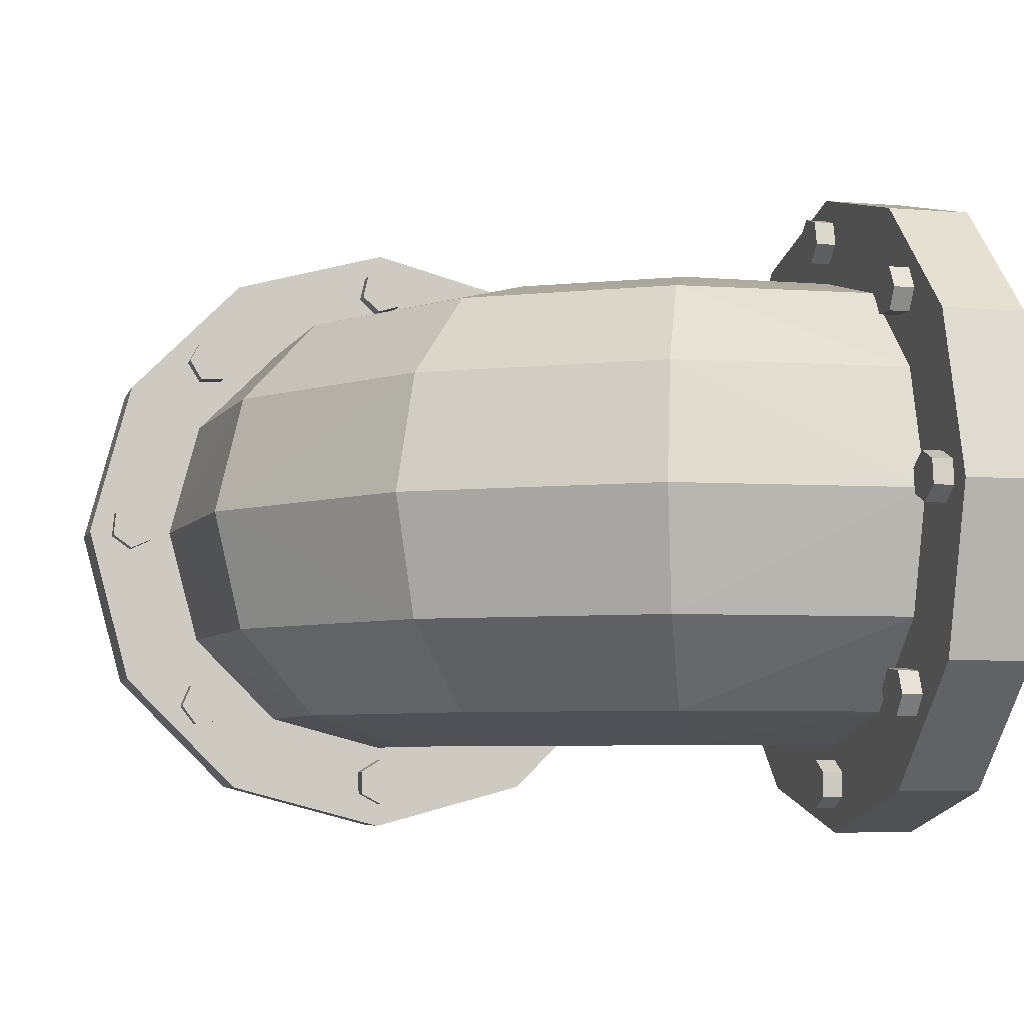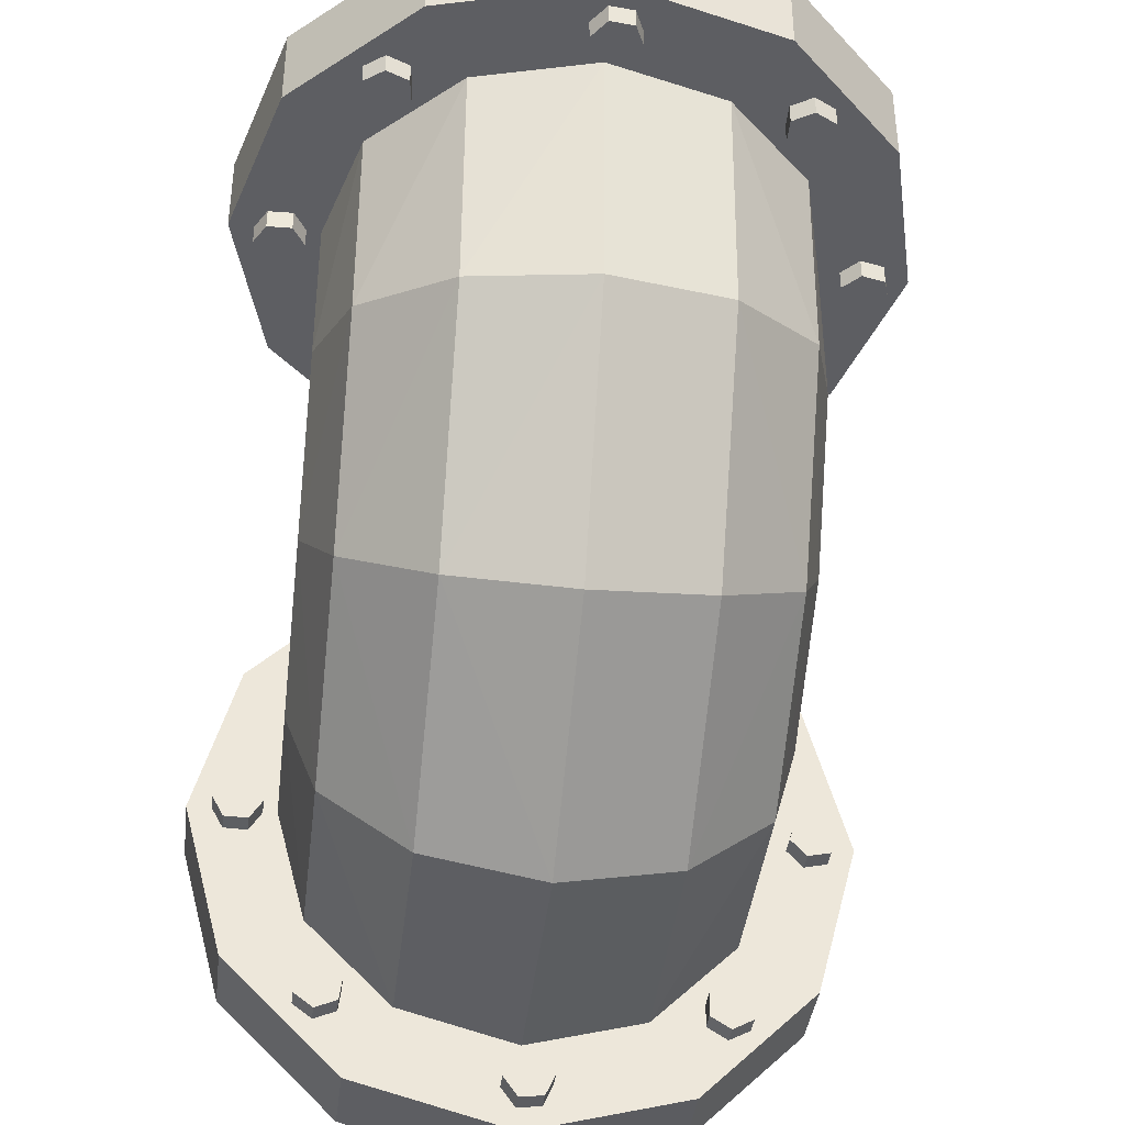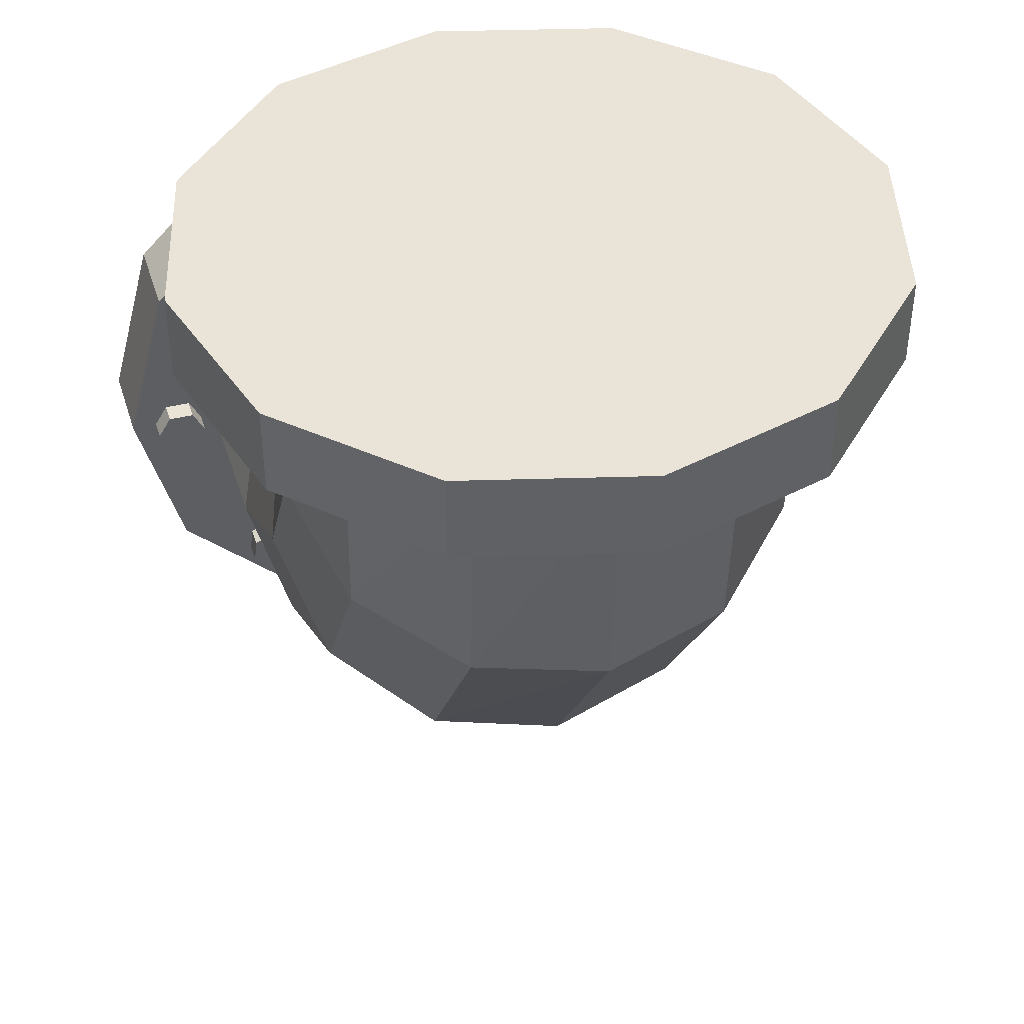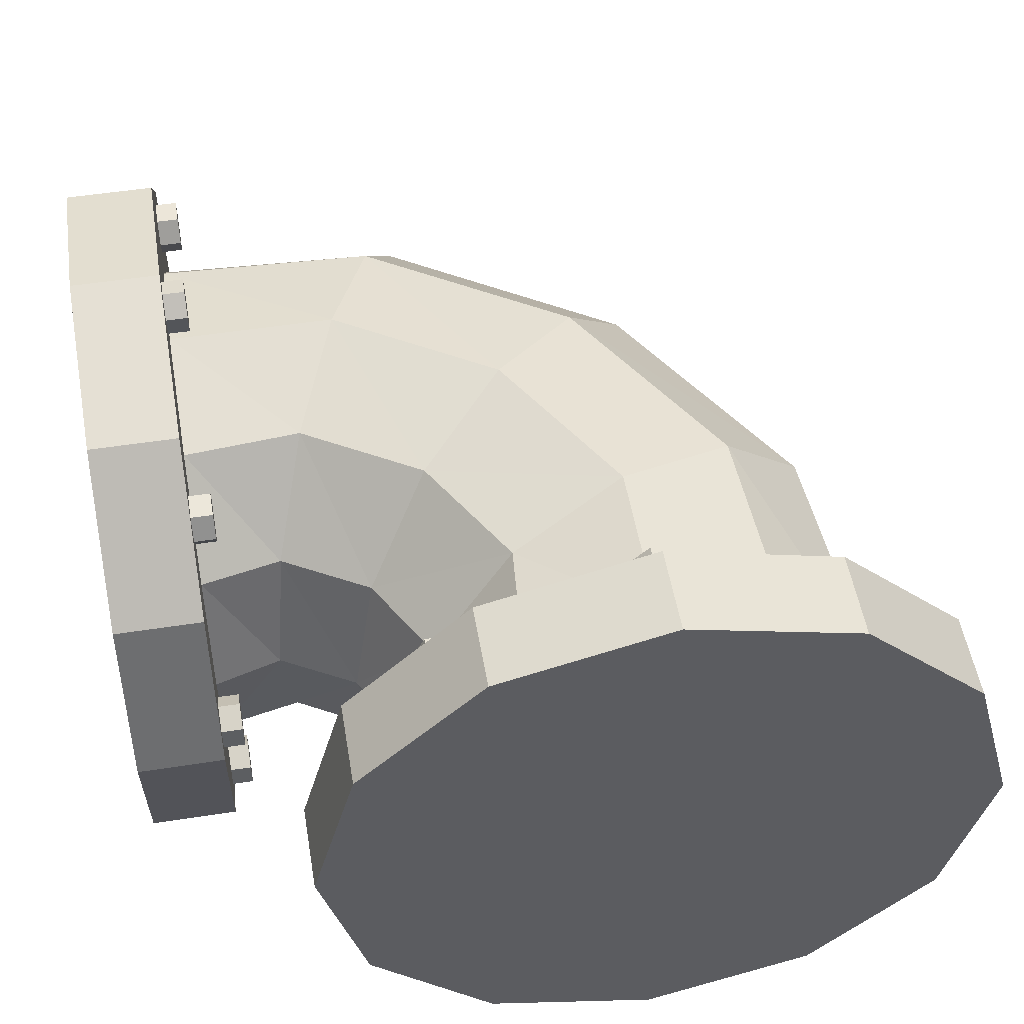
<metadata>
{"format":"obj","ext":"obj","renderer":"f3d","projection":"perspective","resolution":1024,"background":"white","views":[{"elev":-5.9,"azim":165.6,"up":"+Y"},{"elev":-39.3,"azim":83.2,"up":"+Z"},{"elev":43.4,"azim":73.0,"up":"+Z"},{"elev":51.5,"azim":-9.6,"up":"+Y"}]}
</metadata>
<code>
o Pipe_1m_bend_90_Cylinder.008
v -0 0.25 0.4131
v 0.125 0.2165 0.4131
v 0.2165 0.125 0.4131
v 0.25 0 0.4131
v 0.2165 -0.125 0.4131
v 0.125 -0.2165 0.4131
v -0 -0.25 0.4131
v -0.125 -0.2165 0.4131
v -0.2165 -0.125 0.4131
v -0.25 -0 0.4131
v -0.2165 0.125 0.4131
v -0.125 0.2165 0.4131
v 0.1711 0.2963 0.4131
v -0 0.3421 0.4131
v 0.2963 0.1711 0.4131
v 0.3421 0 0.4131
v 0.2963 -0.1711 0.4131
v 0.1711 -0.2963 0.4131
v -0 -0.3421 0.4131
v -0.1711 -0.2963 0.4131
v -0.2963 -0.1711 0.4131
v -0.3421 -0 0.4131
v -0.2963 0.1711 0.4131
v -0.1711 0.2963 0.4131
v 0.1711 0.2963 0.5
v 0 0.3421 0.5
v 0.2963 0.1711 0.5
v 0.3421 0 0.5
v 0.2963 -0.1711 0.5
v 0.1711 -0.2963 0.5
v 0 -0.3421 0.5
v -0.1711 -0.2963 0.5
v -0.2963 -0.1711 0.5
v -0.3421 -0 0.5
v -0.2963 0.1711 0.5
v -0.1711 0.2963 0.5
v 0.02455 0.2883 0.3918
v 0.02455 0.2883 0.4155
v 0.005732 0.2708 0.3918
v 0.005732 0.2708 0.4155
v -0.01882 0.2784 0.3918
v -0.01882 0.2784 0.4155
v -0.02455 0.3034 0.3918
v -0.02455 0.3034 0.4155
v -0.005732 0.3209 0.3918
v -0.005732 0.3209 0.4155
v 0.01882 0.3133 0.3918
v 0.01882 0.3133 0.4155
v 0.2174 0.1808 0.3918
v 0.2174 0.1808 0.4155
v 0.1917 0.1815 0.3918
v 0.1917 0.1815 0.4155
v 0.1795 0.2041 0.3918
v 0.1795 0.2041 0.4155
v 0.1929 0.226 0.3918
v 0.1929 0.226 0.4155
v 0.2186 0.2252 0.3918
v 0.2186 0.2252 0.4155
v 0.2308 0.2026 0.3918
v 0.2308 0.2026 0.4155
v 0.2959 -0.01989 0.3918
v 0.2959 -0.01989 0.4155
v 0.2725 -0.009274 0.3918
v 0.2725 -0.009274 0.4155
v 0.27 0.01629 0.3918
v 0.27 0.01629 0.4155
v 0.2909 0.03123 0.3918
v 0.2909 0.03123 0.4155
v 0.3143 0.02062 0.3918
v 0.3143 0.02062 0.4155
v 0.3167 -0.004947 0.3918
v 0.3167 -0.004947 0.4155
v 0.219 -0.2226 0.3918
v 0.219 -0.2226 0.4155
v 0.1935 -0.2194 0.3918
v 0.1935 -0.2194 0.4155
v 0.1836 -0.1958 0.3918
v 0.1836 -0.1958 0.4155
v 0.199 -0.1753 0.3918
v 0.199 -0.1753 0.4155
v 0.2245 -0.1785 0.3918
v 0.2245 -0.1785 0.4155
v 0.2345 -0.2021 0.3918
v 0.2345 -0.2021 0.4155
v 9e-05 -0.3162 0.3918
v 9e-05 -0.3162 0.4155
v -0.02184 -0.3028 0.3918
v -0.02184 -0.3028 0.4155
v -0.02122 -0.2772 0.3918
v -0.02122 -0.2772 0.4155
v 0.001328 -0.2648 0.3918
v 0.001328 -0.2648 0.4155
v 0.02326 -0.2782 0.3918
v 0.02326 -0.2782 0.4155
v 0.02264 -0.3039 0.3918
v 0.02264 -0.3039 0.4155
v -0.2157 -0.2228 0.3918
v -0.2157 -0.2228 0.4155
v -0.2372 -0.2088 0.3918
v -0.2372 -0.2088 0.4155
v -0.2359 -0.1832 0.3918
v -0.2359 -0.1832 0.4155
v -0.213 -0.1715 0.3918
v -0.213 -0.1715 0.4155
v -0.1915 -0.1855 0.3918
v -0.1915 -0.1855 0.4155
v -0.1928 -0.2112 0.3918
v -0.1928 -0.2112 0.4155
v -0.299 -0.02441 0.3918
v -0.299 -0.02441 0.4155
v -0.3205 -0.01042 0.3918
v -0.3205 -0.01042 0.4155
v -0.3192 0.01523 0.3918
v -0.3192 0.01523 0.4155
v -0.2963 0.02689 0.3918
v -0.2963 0.02689 0.4155
v -0.2747 0.0129 0.3918
v -0.2747 0.0129 0.4155
v -0.2761 -0.01275 0.3918
v -0.2761 -0.01275 0.4155
v -0.211 0.1835 0.3918
v -0.211 0.1835 0.4155
v -0.2251 0.205 0.3918
v -0.2251 0.205 0.4155
v -0.2135 0.2279 0.3918
v -0.2135 0.2279 0.4155
v -0.1879 0.2294 0.3918
v -0.1879 0.2294 0.4155
v -0.1738 0.2079 0.3918
v -0.1738 0.2079 0.4155
v -0.1853 0.185 0.3918
v -0.1853 0.185 0.4155
v -0.4131 0.25 0
v -0.4131 0.2165 -0.125
v -0.4131 0.125 -0.2165
v -0.4131 0 -0.25
v -0.4131 -0.125 -0.2165
v -0.4131 -0.2165 -0.125
v -0.4131 -0.25 0
v -0.4131 -0.2165 0.125
v -0.4131 -0.125 0.2165
v -0.4131 -0 0.25
v -0.4131 0.125 0.2165
v -0.4131 0.2165 0.125
v -0.4131 0.2963 -0.1711
v -0.4131 0.3421 -0
v -0.4131 0.1711 -0.2963
v -0.4131 0 -0.3421
v -0.4131 -0.1711 -0.2963
v -0.4131 -0.2963 -0.1711
v -0.4131 -0.3421 -0
v -0.4131 -0.2963 0.1711
v -0.4131 -0.1711 0.2963
v -0.4131 -0 0.3421
v -0.4131 0.1711 0.2963
v -0.4131 0.2963 0.1711
v -0.5 0.2963 -0.1711
v -0.5 0.3421 -0
v -0.5 0.1711 -0.2963
v -0.5 0 -0.3421
v -0.5 -0.1711 -0.2963
v -0.5 -0.2963 -0.1711
v -0.5 -0.3421 -0
v -0.5 -0.2963 0.1711
v -0.5 -0.1711 0.2963
v -0.5 -0 0.3421
v -0.5 0.1711 0.2963
v -0.5 0.2963 0.1711
v -0.3918 0.2883 -0.02455
v -0.4155 0.2883 -0.02455
v -0.3918 0.2708 -0.005732
v -0.4155 0.2708 -0.005732
v -0.3918 0.2784 0.01882
v -0.4155 0.2784 0.01882
v -0.3918 0.3034 0.02455
v -0.4155 0.3034 0.02455
v -0.3918 0.3209 0.005732
v -0.4155 0.3209 0.005732
v -0.3918 0.3133 -0.01882
v -0.4155 0.3133 -0.01882
v -0.3918 0.1808 -0.2174
v -0.4155 0.1808 -0.2174
v -0.3918 0.1815 -0.1917
v -0.4155 0.1815 -0.1917
v -0.3918 0.2041 -0.1795
v -0.4155 0.2041 -0.1795
v -0.3918 0.226 -0.1929
v -0.4155 0.226 -0.1929
v -0.3918 0.2252 -0.2186
v -0.4155 0.2252 -0.2186
v -0.3918 0.2026 -0.2308
v -0.4155 0.2026 -0.2308
v -0.3918 -0.01989 -0.2959
v -0.4155 -0.01989 -0.2959
v -0.3918 -0.009274 -0.2725
v -0.4155 -0.009274 -0.2725
v -0.3918 0.01629 -0.27
v -0.4155 0.01629 -0.27
v -0.3918 0.03123 -0.2909
v -0.4155 0.03123 -0.2909
v -0.3918 0.02062 -0.3143
v -0.4155 0.02062 -0.3143
v -0.3918 -0.004947 -0.3167
v -0.4155 -0.004947 -0.3167
v -0.3918 -0.2226 -0.219
v -0.4155 -0.2226 -0.219
v -0.3918 -0.2194 -0.1935
v -0.4155 -0.2194 -0.1935
v -0.3918 -0.1958 -0.1836
v -0.4155 -0.1958 -0.1836
v -0.3918 -0.1753 -0.199
v -0.4155 -0.1753 -0.199
v -0.3918 -0.1785 -0.2245
v -0.4155 -0.1785 -0.2245
v -0.3918 -0.2021 -0.2345
v -0.4155 -0.2021 -0.2345
v -0.3918 -0.3162 -9e-05
v -0.4155 -0.3162 -9e-05
v -0.3918 -0.3028 0.02184
v -0.4155 -0.3028 0.02184
v -0.3918 -0.2772 0.02122
v -0.4155 -0.2772 0.02122
v -0.3918 -0.2648 -0.001328
v -0.4155 -0.2648 -0.001328
v -0.3918 -0.2782 -0.02326
v -0.4155 -0.2782 -0.02326
v -0.3918 -0.3039 -0.02264
v -0.4155 -0.3039 -0.02264
v -0.3918 -0.2228 0.2157
v -0.4155 -0.2228 0.2157
v -0.3918 -0.2088 0.2372
v -0.4155 -0.2088 0.2372
v -0.3918 -0.1832 0.2359
v -0.4155 -0.1832 0.2359
v -0.3918 -0.1715 0.213
v -0.4155 -0.1715 0.213
v -0.3918 -0.1855 0.1915
v -0.4155 -0.1855 0.1915
v -0.3918 -0.2112 0.1928
v -0.4155 -0.2112 0.1928
v -0.3918 -0.02441 0.299
v -0.4155 -0.02441 0.299
v -0.3918 -0.01042 0.3205
v -0.4155 -0.01042 0.3205
v -0.3918 0.01523 0.3192
v -0.4155 0.01523 0.3192
v -0.3918 0.02689 0.2963
v -0.4155 0.02689 0.2963
v -0.3918 0.0129 0.2747
v -0.4155 0.0129 0.2747
v -0.3918 -0.01275 0.2761
v -0.4155 -0.01275 0.2761
v -0.3918 0.1835 0.211
v -0.4155 0.1835 0.211
v -0.3918 0.205 0.2251
v -0.4155 0.205 0.2251
v -0.3918 0.2279 0.2135
v -0.4155 0.2279 0.2135
v -0.3918 0.2294 0.1879
v -0.4155 0.2294 0.1879
v -0.3918 0.2079 0.1738
v -0.4155 0.2079 0.1738
v -0.3918 0.185 0.1853
v -0.4155 0.185 0.1853
v -0.09509 0.25 0.09509
v -0.006707 0.2165 0.006707
v 0.058 0.125 -0.058
v 0.08168 0 -0.08168
v 0.058 -0.125 -0.058
v -0.006707 -0.2165 0.006707
v -0.09509 -0.25 0.09509
v -0.1835 -0.2165 0.1835
v -0.2482 -0.125 0.2482
v -0.2719 0 0.2719
v -0.2482 0.125 0.2482
v -0.1835 0.2165 0.1835
v -0.25 0.25 -0
v -0.2022 0.2165 -0.1155
v -0.1671 0.125 -0.2
v -0.1543 0 -0.231
v -0.1671 -0.125 -0.2
v -0.2022 -0.2165 -0.1155
v -0.25 -0.25 -0
v -0.2978 -0.2165 0.1155
v -0.3329 -0.125 0.2
v -0.3457 -0 0.231
v -0.3329 0.125 0.2
v -0.2978 0.2165 0.1155
v -0 0.25 0.25
v 0.1155 0.2165 0.2022
v 0.2 0.125 0.1671
v 0.231 0 0.1543
v 0.2 -0.125 0.1671
v 0.1155 -0.2165 0.2022
v -0 -0.25 0.25
v -0.1155 -0.2165 0.2978
v -0.2 -0.125 0.3329
v -0.231 -0 0.3457
v -0.2 0.125 0.3329
v -0.1155 0.2165 0.2978
f 5 18 6
f 19 30 31
f 12 14 1
f 3 13 15
f 10 21 22
f 6 19 7
f 3 16 4
f 10 23 11
f 2 14 13
f 7 20 8
f 4 17 5
f 11 24 12
f 8 21 9
f 16 27 28
f 22 35 23
f 19 32 20
f 16 29 17
f 23 36 24
f 14 25 13
f 20 33 21
f 18 29 30
f 14 36 26
f 13 27 15
f 22 33 34
f 37 40 39
f 40 41 39
f 42 43 41
f 44 45 43
f 49 52 51
f 46 47 45
f 48 37 47
f 43 45 47
f 52 53 51
f 54 55 53
f 56 57 55
f 58 59 57
f 60 49 59
f 55 57 59
f 61 64 63
f 64 65 63
f 66 67 65
f 67 70 69
f 70 71 69
f 72 61 71
f 67 69 71
f 73 76 75
f 76 77 75
f 78 79 77
f 80 81 79
f 82 83 81
f 84 73 83
f 79 81 83
f 85 88 87
f 88 89 87
f 90 91 89
f 92 93 91
f 94 95 93
f 96 85 95
f 91 93 95
f 97 100 99
f 100 101 99
f 102 103 101
f 104 105 103
f 106 107 105
f 108 97 107
f 103 105 107
f 109 112 111
f 111 114 113
f 114 115 113
f 116 117 115
f 118 119 117
f 120 109 119
f 115 117 119
f 121 124 123
f 124 125 123
f 126 127 125
f 128 129 127
f 130 131 129
f 132 121 131
f 127 129 131
f 150 137 138
f 163 150 151
f 133 156 144
f 147 134 135
f 154 141 142
f 151 138 139
f 148 135 136
f 143 154 142
f 145 133 134
f 152 139 140
f 149 136 137
f 156 143 144
f 141 152 140
f 160 147 148
f 167 154 155
f 164 151 152
f 161 148 149
f 168 155 156
f 157 146 145
f 165 152 153
f 162 149 150
f 158 156 146
f 159 145 147
f 154 165 153
f 169 172 170
f 173 172 171
f 175 174 173
f 177 176 175
f 181 184 182
f 179 178 177
f 169 180 179
f 173 171 179
f 185 184 183
f 187 186 185
f 189 188 187
f 191 190 189
f 181 192 191
f 185 183 191
f 193 196 194
f 197 196 195
f 199 198 197
f 201 200 199
f 203 202 201
f 193 204 203
f 197 195 203
f 205 208 206
f 209 208 207
f 211 210 209
f 213 212 211
f 215 214 213
f 205 216 215
f 209 207 215
f 217 220 218
f 221 220 219
f 223 222 221
f 225 224 223
f 227 226 225
f 217 228 227
f 221 219 227
f 229 232 230
f 233 232 231
f 235 234 233
f 237 236 235
f 239 238 237
f 229 240 239
f 233 231 239
f 241 244 242
f 245 244 243
f 247 246 245
f 249 248 247
f 251 250 249
f 241 252 251
f 245 243 251
f 253 256 254
f 257 256 255
f 259 258 257
f 261 260 259
f 263 262 261
f 253 264 263
f 257 255 263
f 26 35 31
f 163 165 158
f 300 1 289
f 299 12 300
f 298 11 299
f 298 9 10
f 297 8 9
f 296 7 8
f 295 6 7
f 294 5 6
f 293 4 5
f 291 4 292
f 290 3 291
f 289 2 290
f 291 266 290
f 292 267 291
f 292 269 268
f 293 270 269
f 294 271 270
f 295 272 271
f 296 273 272
f 297 274 273
f 299 274 298
f 300 275 299
f 289 276 300
f 290 265 289
f 278 135 134
f 279 136 135
f 281 136 280
f 282 137 281
f 283 138 282
f 284 139 283
f 285 140 284
f 286 141 285
f 286 143 142
f 287 144 143
f 288 133 144
f 277 134 133
f 277 276 265
f 288 275 276
f 287 274 275
f 285 274 286
f 284 273 285
f 283 272 284
f 282 271 283
f 281 270 282
f 280 269 281
f 280 267 268
f 279 266 267
f 278 265 266
f 5 17 18
f 19 18 30
f 12 24 14
f 3 2 13
f 10 9 21
f 6 18 19
f 3 15 16
f 10 22 23
f 2 1 14
f 7 19 20
f 4 16 17
f 11 23 24
f 8 20 21
f 16 15 27
f 22 34 35
f 19 31 32
f 16 28 29
f 23 35 36
f 14 26 25
f 20 32 33
f 18 17 29
f 14 24 36
f 13 25 27
f 22 21 33
f 37 38 40
f 40 42 41
f 42 44 43
f 44 46 45
f 49 50 52
f 46 48 47
f 48 38 37
f 47 37 39
f 39 41 47
f 41 43 47
f 52 54 53
f 54 56 55
f 56 58 57
f 58 60 59
f 60 50 49
f 59 49 51
f 51 53 59
f 53 55 59
f 61 62 64
f 64 66 65
f 66 68 67
f 67 68 70
f 70 72 71
f 72 62 61
f 71 61 63
f 63 65 71
f 65 67 71
f 73 74 76
f 76 78 77
f 78 80 79
f 80 82 81
f 82 84 83
f 84 74 73
f 83 73 75
f 75 77 83
f 77 79 83
f 85 86 88
f 88 90 89
f 90 92 91
f 92 94 93
f 94 96 95
f 96 86 85
f 95 85 87
f 87 89 95
f 89 91 95
f 97 98 100
f 100 102 101
f 102 104 103
f 104 106 105
f 106 108 107
f 108 98 97
f 107 97 99
f 99 101 107
f 101 103 107
f 109 110 112
f 111 112 114
f 114 116 115
f 116 118 117
f 118 120 119
f 120 110 109
f 119 109 111
f 111 113 119
f 113 115 119
f 121 122 124
f 124 126 125
f 126 128 127
f 128 130 129
f 130 132 131
f 132 122 121
f 131 121 123
f 123 125 131
f 125 127 131
f 150 149 137
f 163 162 150
f 133 146 156
f 147 145 134
f 154 153 141
f 151 150 138
f 148 147 135
f 143 155 154
f 145 146 133
f 152 151 139
f 149 148 136
f 156 155 143
f 141 153 152
f 160 159 147
f 167 166 154
f 164 163 151
f 161 160 148
f 168 167 155
f 157 158 146
f 165 164 152
f 162 161 149
f 158 168 156
f 159 157 145
f 154 166 165
f 169 171 172
f 173 174 172
f 175 176 174
f 177 178 176
f 181 183 184
f 179 180 178
f 169 170 180
f 171 169 179
f 179 177 175
f 175 173 179
f 185 186 184
f 187 188 186
f 189 190 188
f 191 192 190
f 181 182 192
f 183 181 191
f 191 189 187
f 187 185 191
f 193 195 196
f 197 198 196
f 199 200 198
f 201 202 200
f 203 204 202
f 193 194 204
f 195 193 203
f 203 201 199
f 199 197 203
f 205 207 208
f 209 210 208
f 211 212 210
f 213 214 212
f 215 216 214
f 205 206 216
f 207 205 215
f 215 213 211
f 211 209 215
f 217 219 220
f 221 222 220
f 223 224 222
f 225 226 224
f 227 228 226
f 217 218 228
f 219 217 227
f 227 225 223
f 223 221 227
f 229 231 232
f 233 234 232
f 235 236 234
f 237 238 236
f 239 240 238
f 229 230 240
f 231 229 239
f 239 237 235
f 235 233 239
f 241 243 244
f 245 246 244
f 247 248 246
f 249 250 248
f 251 252 250
f 241 242 252
f 243 241 251
f 251 249 247
f 247 245 251
f 253 255 256
f 257 258 256
f 259 260 258
f 261 262 260
f 263 264 262
f 253 254 264
f 255 253 263
f 263 261 259
f 259 257 263
f 27 25 26
f 26 36 35
f 35 34 33
f 33 32 35
f 32 31 35
f 31 30 27
f 30 29 27
f 29 28 27
f 27 26 31
f 158 157 159
f 159 160 158
f 160 161 158
f 161 162 163
f 163 164 165
f 165 166 167
f 167 168 165
f 168 158 165
f 161 163 158
f 300 12 1
f 299 11 12
f 298 10 11
f 298 297 9
f 297 296 8
f 296 295 7
f 295 294 6
f 294 293 5
f 293 292 4
f 291 3 4
f 290 2 3
f 289 1 2
f 291 267 266
f 292 268 267
f 292 293 269
f 293 294 270
f 294 295 271
f 295 296 272
f 296 297 273
f 297 298 274
f 299 275 274
f 300 276 275
f 289 265 276
f 290 266 265
f 278 279 135
f 279 280 136
f 281 137 136
f 282 138 137
f 283 139 138
f 284 140 139
f 285 141 140
f 286 142 141
f 286 287 143
f 287 288 144
f 288 277 133
f 277 278 134
f 277 288 276
f 288 287 275
f 287 286 274
f 285 273 274
f 284 272 273
f 283 271 272
f 282 270 271
f 281 269 270
f 280 268 269
f 280 279 267
f 279 278 266
f 278 277 265

</code>
